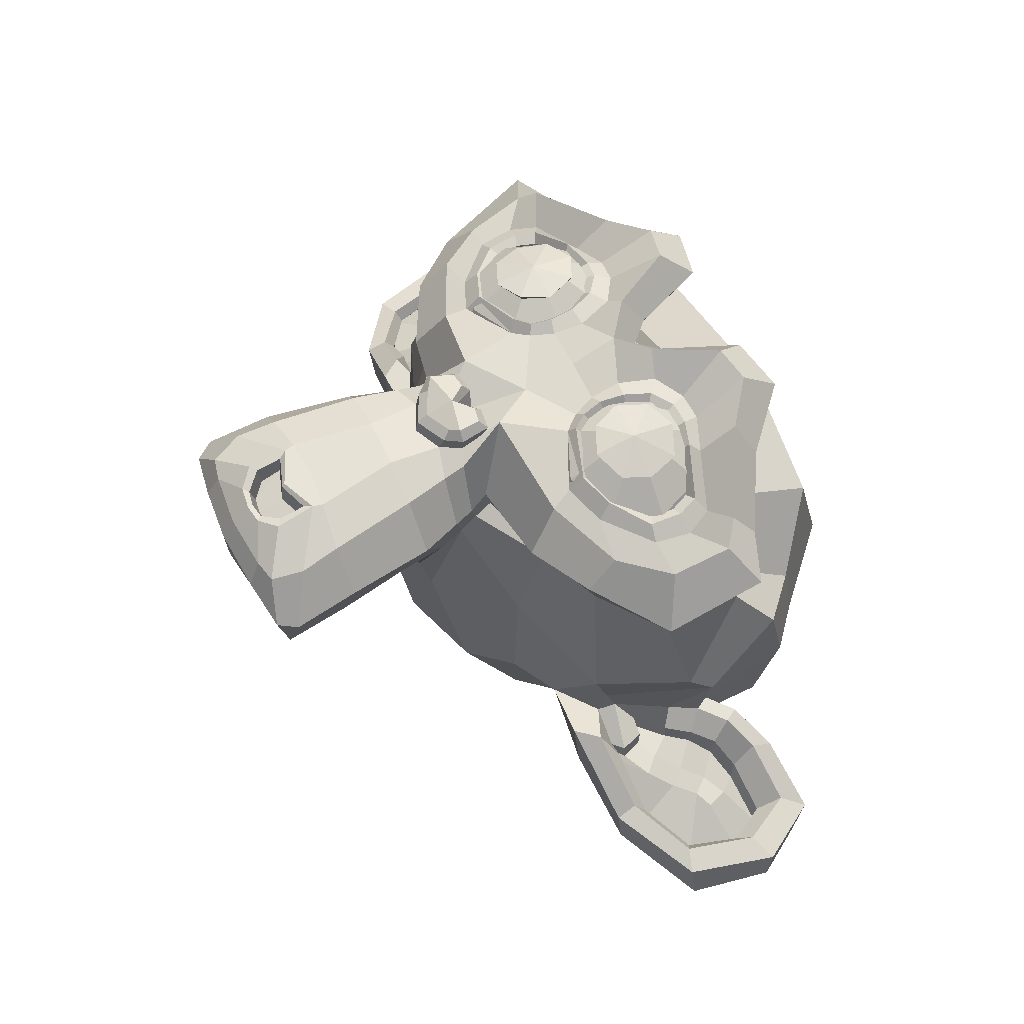
<metadata>
{"format":"obj","ext":"obj","renderer":"f3d","projection":"perspective","resolution":1024,"background":"white","views":[{"elev":59.8,"azim":64.6,"up":"+Z"}]}
</metadata>
<code>
o Suzanne
v 0.4375 0.1641 0.7656
v -0.4375 0.1641 0.7656
v 0.5 0.09375 0.6875
v -0.5 0.09375 0.6875
v 0.5469 0.05469 0.5781
v -0.5469 0.05469 0.5781
v 0.3516 -0.02344 0.6172
v -0.3516 -0.02344 0.6172
v 0.3516 0.03125 0.7188
v -0.3516 0.03125 0.7188
v 0.3516 0.1328 0.7812
v -0.3516 0.1328 0.7812
v 0.2734 0.1641 0.7969
v -0.2734 0.1641 0.7969
v 0.2031 0.09375 0.7422
v -0.2031 0.09375 0.7422
v 0.1562 0.05469 0.6484
v -0.1562 0.05469 0.6484
v 0.07812 0.2422 0.6562
v -0.07812 0.2422 0.6562
v 0.1406 0.2422 0.7422
v -0.1406 0.2422 0.7422
v 0.2422 0.2422 0.7969
v -0.2422 0.2422 0.7969
v 0.2734 0.3281 0.7969
v -0.2734 0.3281 0.7969
v 0.2031 0.3906 0.7422
v -0.2031 0.3906 0.7422
v 0.1562 0.4375 0.6484
v -0.1562 0.4375 0.6484
v 0.3516 0.5156 0.6172
v -0.3516 0.5156 0.6172
v 0.3516 0.4531 0.7188
v -0.3516 0.4531 0.7188
v 0.3516 0.3594 0.7812
v -0.3516 0.3594 0.7812
v 0.4375 0.3281 0.7656
v -0.4375 0.3281 0.7656
v 0.5 0.3906 0.6875
v -0.5 0.3906 0.6875
v 0.5469 0.4375 0.5781
v -0.5469 0.4375 0.5781
v 0.625 0.2422 0.5625
v -0.625 0.2422 0.5625
v 0.5625 0.2422 0.6719
v -0.5625 0.2422 0.6719
v 0.4688 0.2422 0.7578
v -0.4688 0.2422 0.7578
v 0.4766 0.2422 0.7734
v -0.4766 0.2422 0.7734
v 0.4453 0.3359 0.7812
v -0.4453 0.3359 0.7812
v 0.3516 0.375 0.8047
v -0.3516 0.375 0.8047
v 0.2656 0.3359 0.8203
v -0.2656 0.3359 0.8203
v 0.2266 0.2422 0.8203
v -0.2266 0.2422 0.8203
v 0.2656 0.1562 0.8203
v -0.2656 0.1562 0.8203
v 0.3516 0.2422 0.8281
v -0.3516 0.2422 0.8281
v 0.3516 0.1172 0.8047
v -0.3516 0.1172 0.8047
v 0.4453 0.1562 0.7812
v -0.4453 0.1562 0.7812
v 0 0.4297 0.7422
v 0 0.3516 0.8203
v 0 -0.6797 0.7344
v 0 -0.3203 0.7812
v 0 -0.1875 0.7969
v 0 -0.7734 0.7188
v 0 0.4062 0.6016
v 0 0.5703 0.5703
v 0 0.8984 -0.5469
v 0 0.5625 -0.8516
v 0 0.07031 -0.8281
v 0 -0.3828 -0.3516
v 0.2031 -0.1875 0.5625
v -0.2031 -0.1875 0.5625
v 0.3125 -0.4375 0.5703
v -0.3125 -0.4375 0.5703
v 0.3516 -0.6953 0.5703
v -0.3516 -0.6953 0.5703
v 0.3672 -0.8906 0.5312
v -0.3672 -0.8906 0.5312
v 0.3281 -0.9453 0.5234
v -0.3281 -0.9453 0.5234
v 0.1797 -0.9688 0.5547
v -0.1797 -0.9688 0.5547
v 0 -0.9844 0.5781
v 0.4375 -0.1406 0.5312
v -0.4375 -0.1406 0.5312
v 0.6328 -0.03906 0.5391
v -0.6328 -0.03906 0.5391
v 0.8281 0.1484 0.4453
v -0.8281 0.1484 0.4453
v 0.8594 0.4297 0.5938
v -0.8594 0.4297 0.5938
v 0.7109 0.4844 0.625
v -0.7109 0.4844 0.625
v 0.4922 0.6016 0.6875
v -0.4922 0.6016 0.6875
v 0.3203 0.7578 0.7344
v -0.3203 0.7578 0.7344
v 0.1562 0.7188 0.7578
v -0.1562 0.7188 0.7578
v 0.0625 0.4922 0.75
v -0.0625 0.4922 0.75
v 0.1641 0.4141 0.7734
v -0.1641 0.4141 0.7734
v 0.125 0.3047 0.7656
v -0.125 0.3047 0.7656
v 0.2031 0.09375 0.7422
v -0.2031 0.09375 0.7422
v 0.375 0.01562 0.7031
v -0.375 0.01562 0.7031
v 0.4922 0.0625 0.6719
v -0.4922 0.0625 0.6719
v 0.625 0.1875 0.6484
v -0.625 0.1875 0.6484
v 0.6406 0.2969 0.6484
v -0.6406 0.2969 0.6484
v 0.6016 0.375 0.6641
v -0.6016 0.375 0.6641
v 0.4297 0.4375 0.7188
v -0.4297 0.4375 0.7188
v 0.25 0.4688 0.7578
v -0.25 0.4688 0.7578
v 0 -0.7656 0.7344
v 0.1094 -0.7188 0.7344
v -0.1094 -0.7188 0.7344
v 0.1172 -0.8359 0.7109
v -0.1172 -0.8359 0.7109
v 0.0625 -0.8828 0.6953
v -0.0625 -0.8828 0.6953
v 0 -0.8906 0.6875
v 0 -0.1953 0.75
v 0 -0.1406 0.7422
v 0.1016 -0.1484 0.7422
v -0.1016 -0.1484 0.7422
v 0.125 -0.2266 0.75
v -0.125 -0.2266 0.75
v 0.08594 -0.2891 0.7422
v -0.08594 -0.2891 0.7422
v 0.3984 -0.04688 0.6719
v -0.3984 -0.04688 0.6719
v 0.6172 0.05469 0.625
v -0.6172 0.05469 0.625
v 0.7266 0.2031 0.6016
v -0.7266 0.2031 0.6016
v 0.7422 0.375 0.6562
v -0.7422 0.375 0.6562
v 0.6875 0.4141 0.7266
v -0.6875 0.4141 0.7266
v 0.4375 0.5469 0.7969
v -0.4375 0.5469 0.7969
v 0.3125 0.6406 0.8359
v -0.3125 0.6406 0.8359
v 0.2031 0.6172 0.8516
v -0.2031 0.6172 0.8516
v 0.1016 0.4297 0.8438
v -0.1016 0.4297 0.8438
v 0.125 -0.1016 0.8125
v -0.125 -0.1016 0.8125
v 0.2109 -0.4453 0.7109
v -0.2109 -0.4453 0.7109
v 0.25 -0.7031 0.6875
v -0.25 -0.7031 0.6875
v 0.2656 -0.8203 0.6641
v -0.2656 -0.8203 0.6641
v 0.2344 -0.9141 0.6328
v -0.2344 -0.9141 0.6328
v 0.1641 -0.9297 0.6328
v -0.1641 -0.9297 0.6328
v 0 -0.9453 0.6406
v 0 0.04688 0.7266
v 0 0.2109 0.7656
v 0.3281 0.4766 0.7422
v -0.3281 0.4766 0.7422
v 0.1641 0.1406 0.75
v -0.1641 0.1406 0.75
v 0.1328 0.2109 0.7578
v -0.1328 0.2109 0.7578
v 0.1172 -0.6875 0.7344
v -0.1172 -0.6875 0.7344
v 0.07812 -0.4453 0.75
v -0.07812 -0.4453 0.75
v 0 -0.4453 0.75
v 0 -0.3281 0.7422
v 0.09375 -0.2734 0.7812
v -0.09375 -0.2734 0.7812
v 0.1328 -0.2266 0.7969
v -0.1328 -0.2266 0.7969
v 0.1094 -0.1328 0.7812
v -0.1094 -0.1328 0.7812
v 0.03906 -0.125 0.7812
v -0.03906 -0.125 0.7812
v 0 -0.2031 0.8281
v 0.04688 -0.1484 0.8125
v -0.04688 -0.1484 0.8125
v 0.09375 -0.1562 0.8125
v -0.09375 -0.1562 0.8125
v 0.1094 -0.2266 0.8281
v -0.1094 -0.2266 0.8281
v 0.07812 -0.25 0.8047
v -0.07812 -0.25 0.8047
v 0 -0.2891 0.8047
v 0.2578 -0.3125 0.5547
v -0.2578 -0.3125 0.5547
v 0.1641 -0.2422 0.7109
v -0.1641 -0.2422 0.7109
v 0.1797 -0.3125 0.7109
v -0.1797 -0.3125 0.7109
v 0.2344 -0.25 0.5547
v -0.2344 -0.25 0.5547
v 0 -0.875 0.6875
v 0.04688 -0.8672 0.6875
v -0.04688 -0.8672 0.6875
v 0.09375 -0.8203 0.7109
v -0.09375 -0.8203 0.7109
v 0.09375 -0.7422 0.7266
v -0.09375 -0.7422 0.7266
v 0 -0.7812 0.6562
v 0.09375 -0.75 0.6641
v -0.09375 -0.75 0.6641
v 0.09375 -0.8125 0.6406
v -0.09375 -0.8125 0.6406
v 0.04688 -0.8516 0.6328
v -0.04688 -0.8516 0.6328
v 0 -0.8594 0.6328
v 0.1719 0.2188 0.7812
v -0.1719 0.2188 0.7812
v 0.1875 0.1562 0.7734
v -0.1875 0.1562 0.7734
v 0.3359 0.4297 0.7578
v -0.3359 0.4297 0.7578
v 0.2734 0.4219 0.7734
v -0.2734 0.4219 0.7734
v 0.4219 0.3984 0.7734
v -0.4219 0.3984 0.7734
v 0.5625 0.3516 0.6953
v -0.5625 0.3516 0.6953
v 0.5859 0.2891 0.6875
v -0.5859 0.2891 0.6875
v 0.5781 0.1953 0.6797
v -0.5781 0.1953 0.6797
v 0.4766 0.1016 0.7188
v -0.4766 0.1016 0.7188
v 0.375 0.0625 0.7422
v -0.375 0.0625 0.7422
v 0.2266 0.1094 0.7812
v -0.2266 0.1094 0.7812
v 0.1797 0.2969 0.7812
v -0.1797 0.2969 0.7812
v 0.2109 0.375 0.7812
v -0.2109 0.375 0.7812
v 0.2344 0.3594 0.7578
v -0.2344 0.3594 0.7578
v 0.1953 0.2969 0.7578
v -0.1953 0.2969 0.7578
v 0.2422 0.125 0.7578
v -0.2422 0.125 0.7578
v 0.375 0.08594 0.7266
v -0.375 0.08594 0.7266
v 0.4609 0.1172 0.7031
v -0.4609 0.1172 0.7031
v 0.5469 0.2109 0.6719
v -0.5469 0.2109 0.6719
v 0.5547 0.2812 0.6719
v -0.5547 0.2812 0.6719
v 0.5312 0.3359 0.6797
v -0.5312 0.3359 0.6797
v 0.4141 0.3906 0.75
v -0.4141 0.3906 0.75
v 0.2812 0.3984 0.7656
v -0.2812 0.3984 0.7656
v 0.3359 0.4062 0.75
v -0.3359 0.4062 0.75
v 0.2031 0.1719 0.75
v -0.2031 0.1719 0.75
v 0.1953 0.2266 0.75
v -0.1953 0.2266 0.75
v 0.1094 0.4609 0.6094
v -0.1094 0.4609 0.6094
v 0.1953 0.6641 0.6172
v -0.1953 0.6641 0.6172
v 0.3359 0.6875 0.5938
v -0.3359 0.6875 0.5938
v 0.4844 0.5547 0.5547
v -0.4844 0.5547 0.5547
v 0.6797 0.4531 0.4922
v -0.6797 0.4531 0.4922
v 0.7969 0.4062 0.4609
v -0.7969 0.4062 0.4609
v 0.7734 0.1641 0.375
v -0.7734 0.1641 0.375
v 0.6016 -0 0.4141
v -0.6016 -0 0.4141
v 0.4375 -0.09375 0.4688
v -0.4375 -0.09375 0.4688
v 0 0.8984 0.2891
v 0 0.9844 -0.07812
v 0 -0.1953 -0.6719
v 0 -0.4609 0.1875
v 0 -0.9766 0.4609
v 0 -0.8047 0.3438
v 0 -0.5703 0.3203
v 0 -0.4844 0.2812
v 0.8516 0.2344 0.05469
v -0.8516 0.2344 0.05469
v 0.8594 0.3203 -0.04688
v -0.8594 0.3203 -0.04688
v 0.7734 0.2656 -0.4375
v -0.7734 0.2656 -0.4375
v 0.4609 0.4375 -0.7031
v -0.4609 0.4375 -0.7031
v 0.7344 -0.04688 0.07031
v -0.7344 -0.04688 0.07031
v 0.5938 -0.125 -0.1641
v -0.5938 -0.125 -0.1641
v 0.6406 -0.007812 -0.4297
v -0.6406 -0.007812 -0.4297
v 0.3359 0.05469 -0.6641
v -0.3359 0.05469 -0.6641
v 0.2344 -0.3516 0.4062
v -0.2344 -0.3516 0.4062
v 0.1797 -0.4141 0.2578
v -0.1797 -0.4141 0.2578
v 0.2891 -0.7109 0.3828
v -0.2891 -0.7109 0.3828
v 0.25 -0.5 0.3906
v -0.25 -0.5 0.3906
v 0.3281 -0.9141 0.3984
v -0.3281 -0.9141 0.3984
v 0.1406 -0.7578 0.3672
v -0.1406 -0.7578 0.3672
v 0.125 -0.5391 0.3594
v -0.125 -0.5391 0.3594
v 0.1641 -0.9453 0.4375
v -0.1641 -0.9453 0.4375
v 0.2188 -0.2812 0.4297
v -0.2188 -0.2812 0.4297
v 0.2109 -0.2266 0.4688
v -0.2109 -0.2266 0.4688
v 0.2031 -0.1719 0.5
v -0.2031 -0.1719 0.5
v 0.2109 -0.3906 0.1641
v -0.2109 -0.3906 0.1641
v 0.2969 -0.3125 -0.2656
v -0.2969 -0.3125 -0.2656
v 0.3438 -0.1484 -0.5391
v -0.3438 -0.1484 -0.5391
v 0.4531 0.8672 -0.3828
v -0.4531 0.8672 -0.3828
v 0.4531 0.9297 -0.07031
v -0.4531 0.9297 -0.07031
v 0.4531 0.8516 0.2344
v -0.4531 0.8516 0.2344
v 0.4609 0.5234 0.4297
v -0.4609 0.5234 0.4297
v 0.7266 0.4062 0.3359
v -0.7266 0.4062 0.3359
v 0.6328 0.4531 0.2812
v -0.6328 0.4531 0.2812
v 0.6406 0.7031 0.05469
v -0.6406 0.7031 0.05469
v 0.7969 0.5625 0.125
v -0.7969 0.5625 0.125
v 0.7969 0.6172 -0.1172
v -0.7969 0.6172 -0.1172
v 0.6406 0.75 -0.1953
v -0.6406 0.75 -0.1953
v 0.6406 0.6797 -0.4453
v -0.6406 0.6797 -0.4453
v 0.7969 0.5391 -0.3594
v -0.7969 0.5391 -0.3594
v 0.6172 0.3281 -0.5859
v -0.6172 0.3281 -0.5859
v 0.4844 0.02344 -0.5469
v -0.4844 0.02344 -0.5469
v 0.8203 0.3281 -0.2031
v -0.8203 0.3281 -0.2031
v 0.4062 -0.1719 0.1484
v -0.4062 -0.1719 0.1484
v 0.4297 -0.1953 -0.2109
v -0.4297 -0.1953 -0.2109
v 0.8906 0.4062 -0.2344
v -0.8906 0.4062 -0.2344
v 0.7734 -0.1406 -0.125
v -0.7734 -0.1406 -0.125
v 1.039 -0.1016 -0.3281
v -1.039 -0.1016 -0.3281
v 1.281 0.05469 -0.4297
v -1.281 0.05469 -0.4297
v 1.352 0.3203 -0.4219
v -1.352 0.3203 -0.4219
v 1.234 0.5078 -0.4219
v -1.234 0.5078 -0.4219
v 1.023 0.4766 -0.3125
v -1.023 0.4766 -0.3125
v 1.016 0.4141 -0.2891
v -1.016 0.4141 -0.2891
v 1.188 0.4375 -0.3906
v -1.188 0.4375 -0.3906
v 1.266 0.2891 -0.4062
v -1.266 0.2891 -0.4062
v 1.211 0.07812 -0.4062
v -1.211 0.07812 -0.4062
v 1.031 -0.03906 -0.3047
v -1.031 -0.03906 -0.3047
v 0.8281 -0.07031 -0.1328
v -0.8281 -0.07031 -0.1328
v 0.9219 0.3594 -0.2188
v -0.9219 0.3594 -0.2188
v 0.9453 0.3047 -0.2891
v -0.9453 0.3047 -0.2891
v 0.8828 -0.02344 -0.2109
v -0.8828 -0.02344 -0.2109
v 1.039 0 -0.3672
v -1.039 0 -0.3672
v 1.188 0.09375 -0.4453
v -1.188 0.09375 -0.4453
v 1.234 0.25 -0.4453
v -1.234 0.25 -0.4453
v 1.172 0.3594 -0.4375
v -1.172 0.3594 -0.4375
v 1.023 0.3438 -0.3594
v -1.023 0.3438 -0.3594
v 0.8438 0.2891 -0.2109
v -0.8438 0.2891 -0.2109
v 0.8359 0.1719 -0.2734
v -0.8359 0.1719 -0.2734
v 0.7578 0.09375 -0.2734
v -0.7578 0.09375 -0.2734
v 0.8203 0.08594 -0.2734
v -0.8203 0.08594 -0.2734
v 0.8438 0.01562 -0.2734
v -0.8438 0.01562 -0.2734
v 0.8125 -0.01562 -0.2734
v -0.8125 -0.01562 -0.2734
v 0.7266 0 -0.07031
v -0.7266 0 -0.07031
v 0.7188 -0.02344 -0.1719
v -0.7188 -0.02344 -0.1719
v 0.7188 0.03906 -0.1875
v -0.7188 0.03906 -0.1875
v 0.7969 0.2031 -0.2109
v -0.7969 0.2031 -0.2109
v 0.8906 0.2422 -0.2656
v -0.8906 0.2422 -0.2656
v 0.8906 0.2344 -0.3203
v -0.8906 0.2344 -0.3203
v 0.8125 -0.01562 -0.3203
v -0.8125 -0.01562 -0.3203
v 0.8516 0.01562 -0.3203
v -0.8516 0.01562 -0.3203
v 0.8281 0.07812 -0.3203
v -0.8281 0.07812 -0.3203
v 0.7656 0.09375 -0.3203
v -0.7656 0.09375 -0.3203
v 0.8438 0.1719 -0.3203
v -0.8438 0.1719 -0.3203
v 1.039 0.3281 -0.4141
v -1.039 0.3281 -0.4141
v 1.188 0.3438 -0.4844
v -1.188 0.3438 -0.4844
v 1.258 0.2422 -0.4922
v -1.258 0.2422 -0.4922
v 1.211 0.08594 -0.4844
v -1.211 0.08594 -0.4844
v 1.047 0 -0.4219
v -1.047 0 -0.4219
v 0.8828 -0.01562 -0.2656
v -0.8828 -0.01562 -0.2656
v 0.9531 0.2891 -0.3438
v -0.9531 0.2891 -0.3438
v 0.8906 0.1094 -0.3281
v -0.8906 0.1094 -0.3281
v 0.9375 0.0625 -0.3359
v -0.9375 0.0625 -0.3359
v 1 0.125 -0.3672
v -1 0.125 -0.3672
v 0.9609 0.1719 -0.3516
v -0.9609 0.1719 -0.3516
v 1.016 0.2344 -0.375
v -1.016 0.2344 -0.375
v 1.055 0.1875 -0.3828
v -1.055 0.1875 -0.3828
v 1.109 0.2109 -0.3906
v -1.109 0.2109 -0.3906
v 1.086 0.2734 -0.3906
v -1.086 0.2734 -0.3906
v 1.023 0.4375 -0.4844
v -1.023 0.4375 -0.4844
v 1.25 0.4688 -0.5469
v -1.25 0.4688 -0.5469
v 1.367 0.2969 -0.5
v -1.367 0.2969 -0.5
v 1.312 0.05469 -0.5312
v -1.312 0.05469 -0.5312
v 1.039 -0.08594 -0.4922
v -1.039 -0.08594 -0.4922
v 0.7891 -0.125 -0.3281
v -0.7891 -0.125 -0.3281
v 0.8594 0.3828 -0.3828
v -0.8594 0.3828 -0.3828
f 47 1 3 45
f 4 2 48 46
f 45 3 5 43
f 6 4 46 44
f 3 9 7 5
f 8 10 4 6
f 1 11 9 3
f 10 12 2 4
f 11 13 15 9
f 16 14 12 10
f 9 15 17 7
f 18 16 10 8
f 15 21 19 17
f 20 22 16 18
f 13 23 21 15
f 22 24 14 16
f 23 25 27 21
f 28 26 24 22
f 21 27 29 19
f 30 28 22 20
f 27 33 31 29
f 32 34 28 30
f 25 35 33 27
f 34 36 26 28
f 35 37 39 33
f 40 38 36 34
f 33 39 41 31
f 42 40 34 32
f 39 45 43 41
f 44 46 40 42
f 37 47 45 39
f 46 48 38 40
f 47 37 51 49
f 52 38 48 50
f 37 35 53 51
f 54 36 38 52
f 35 25 55 53
f 56 26 36 54
f 25 23 57 55
f 58 24 26 56
f 23 13 59 57
f 60 14 24 58
f 13 11 63 59
f 64 12 14 60
f 11 1 65 63
f 66 2 12 64
f 1 47 49 65
f 50 48 2 66
f 61 65 49
f 50 66 62
f 63 65 61
f 62 66 64
f 61 59 63
f 64 60 62
f 61 57 59
f 60 58 62
f 61 55 57
f 58 56 62
f 61 53 55
f 56 54 62
f 61 51 53
f 54 52 62
f 61 49 51
f 52 50 62
f 89 174 176 91
f 176 175 90 91
f 87 172 174 89
f 175 173 88 90
f 85 170 172 87
f 173 171 86 88
f 83 168 170 85
f 171 169 84 86
f 81 166 168 83
f 169 167 82 84
f 79 92 146 164
f 147 93 80 165
f 92 94 148 146
f 149 95 93 147
f 94 96 150 148
f 151 97 95 149
f 96 98 152 150
f 153 99 97 151
f 98 100 154 152
f 155 101 99 153
f 100 102 156 154
f 157 103 101 155
f 102 104 158 156
f 159 105 103 157
f 104 106 160 158
f 161 107 105 159
f 106 108 162 160
f 163 109 107 161
f 108 67 68 162
f 68 67 109 163
f 110 128 160 162
f 161 129 111 163
f 128 179 158 160
f 159 180 129 161
f 126 156 158 179
f 159 157 127 180
f 124 154 156 126
f 157 155 125 127
f 122 152 154 124
f 155 153 123 125
f 120 150 152 122
f 153 151 121 123
f 118 148 150 120
f 151 149 119 121
f 116 146 148 118
f 149 147 117 119
f 114 164 146 116
f 147 165 115 117
f 114 181 177 164
f 177 182 115 165
f 110 162 68 112
f 68 163 111 113
f 112 68 178 183
f 178 68 113 184
f 177 181 183 178
f 184 182 177 178
f 135 137 176 174
f 176 137 136 175
f 133 135 174 172
f 175 136 134 173
f 131 133 172 170
f 173 134 132 171
f 166 187 185 168
f 186 188 167 169
f 131 170 168 185
f 169 171 132 186
f 144 190 189 187
f 189 190 145 188
f 185 187 189 69
f 189 188 186 69
f 130 131 185 69
f 186 132 130 69
f 142 193 191 144
f 192 194 143 145
f 140 195 193 142
f 194 196 141 143
f 139 197 195 140
f 196 198 139 141
f 138 71 197 139
f 198 71 138 139
f 190 144 191 70
f 192 145 190 70
f 70 191 206 208
f 207 192 70 208
f 71 199 200 197
f 201 199 71 198
f 197 200 202 195
f 203 201 198 196
f 195 202 204 193
f 205 203 196 194
f 193 204 206 191
f 207 205 194 192
f 199 204 202 200
f 203 205 199 201
f 199 208 206 204
f 207 208 199 205
f 139 140 164 177
f 165 141 139 177
f 140 142 211 164
f 212 143 141 165
f 142 144 213 211
f 214 145 143 212
f 144 187 166 213
f 167 188 145 214
f 81 209 213 166
f 214 210 82 167
f 209 215 211 213
f 212 216 210 214
f 79 164 211 215
f 212 165 80 216
f 131 130 72 222
f 72 130 132 223
f 133 131 222 220
f 223 132 134 221
f 135 133 220 218
f 221 134 136 219
f 137 135 218 217
f 219 136 137 217
f 217 218 229 231
f 230 219 217 231
f 218 220 227 229
f 228 221 219 230
f 220 222 225 227
f 226 223 221 228
f 222 72 224 225
f 224 72 223 226
f 224 231 229 225
f 230 231 224 226
f 225 229 227
f 228 230 226
f 183 181 234 232
f 235 182 184 233
f 112 183 232 254
f 233 184 113 255
f 110 112 254 256
f 255 113 111 257
f 181 114 252 234
f 253 115 182 235
f 114 116 250 252
f 251 117 115 253
f 116 118 248 250
f 249 119 117 251
f 118 120 246 248
f 247 121 119 249
f 120 122 244 246
f 245 123 121 247
f 122 124 242 244
f 243 125 123 245
f 124 126 240 242
f 241 127 125 243
f 126 179 236 240
f 237 180 127 241
f 179 128 238 236
f 239 129 180 237
f 128 110 256 238
f 257 111 129 239
f 238 256 258 276
f 259 257 239 277
f 236 238 276 278
f 277 239 237 279
f 240 236 278 274
f 279 237 241 275
f 242 240 274 272
f 275 241 243 273
f 244 242 272 270
f 273 243 245 271
f 246 244 270 268
f 271 245 247 269
f 248 246 268 266
f 269 247 249 267
f 250 248 266 264
f 267 249 251 265
f 252 250 264 262
f 265 251 253 263
f 234 252 262 280
f 263 253 235 281
f 256 254 260 258
f 261 255 257 259
f 254 232 282 260
f 283 233 255 261
f 232 234 280 282
f 281 235 233 283
f 67 108 284 73
f 285 109 67 73
f 108 106 286 284
f 287 107 109 285
f 106 104 288 286
f 289 105 107 287
f 104 102 290 288
f 291 103 105 289
f 102 100 292 290
f 293 101 103 291
f 100 98 294 292
f 295 99 101 293
f 98 96 296 294
f 297 97 99 295
f 96 94 298 296
f 299 95 97 297
f 94 92 300 298
f 301 93 95 299
f 308 309 328 338
f 329 309 308 339
f 307 308 338 336
f 339 308 307 337
f 306 307 336 340
f 337 307 306 341
f 89 91 306 340
f 306 91 90 341
f 87 89 340 334
f 341 90 88 335
f 85 87 334 330
f 335 88 86 331
f 83 85 330 332
f 331 86 84 333
f 330 336 338 332
f 339 337 331 333
f 330 334 340 336
f 341 335 331 337
f 326 332 338 328
f 339 333 327 329
f 81 83 332 326
f 333 84 82 327
f 209 342 344 215
f 345 343 210 216
f 81 326 342 209
f 343 327 82 210
f 79 215 344 346
f 345 216 80 347
f 79 346 300 92
f 301 347 80 93
f 77 324 352 304
f 353 325 77 304
f 304 352 350 78
f 351 353 304 78
f 78 350 348 305
f 349 351 78 305
f 305 348 328 309
f 329 349 305 309
f 326 328 348 342
f 349 329 327 343
f 296 298 318 310
f 319 299 297 311
f 76 316 324 77
f 325 317 76 77
f 302 358 356 303
f 357 359 302 303
f 303 356 354 75
f 355 357 303 75
f 75 354 316 76
f 317 355 75 76
f 292 294 362 364
f 363 295 293 365
f 364 362 368 366
f 369 363 365 367
f 366 368 370 372
f 371 369 367 373
f 372 370 376 374
f 377 371 373 375
f 314 378 374 376
f 375 379 315 377
f 316 354 374 378
f 375 355 317 379
f 354 356 372 374
f 373 357 355 375
f 356 358 366 372
f 367 359 357 373
f 358 360 364 366
f 365 361 359 367
f 290 292 364 360
f 365 293 291 361
f 74 360 358 302
f 359 361 74 302
f 284 286 288 290
f 289 287 285 291
f 284 290 360 74
f 361 291 285 74
f 73 284 74
f 74 285 73
f 294 296 310 362
f 311 297 295 363
f 310 312 368 362
f 369 313 311 363
f 312 382 370 368
f 371 383 313 369
f 314 376 370 382
f 371 377 315 383
f 348 350 386 384
f 387 351 349 385
f 318 384 386 320
f 387 385 319 321
f 298 300 384 318
f 385 301 299 319
f 300 344 342 384
f 343 345 301 385
f 342 348 384
f 385 349 343
f 300 346 344
f 345 347 301
f 314 322 380 378
f 381 323 315 379
f 316 378 380 324
f 381 379 317 325
f 320 386 380 322
f 381 387 321 323
f 350 352 380 386
f 381 353 351 387
f 324 380 352
f 353 381 325
f 400 388 414 402
f 415 389 401 403
f 400 402 404 398
f 405 403 401 399
f 398 404 406 396
f 407 405 399 397
f 396 406 408 394
f 409 407 397 395
f 394 408 410 392
f 411 409 395 393
f 392 410 412 390
f 413 411 393 391
f 410 420 418 412
f 419 421 411 413
f 408 422 420 410
f 421 423 409 411
f 406 424 422 408
f 423 425 407 409
f 404 426 424 406
f 425 427 405 407
f 402 428 426 404
f 427 429 403 405
f 402 414 416 428
f 417 415 403 429
f 318 320 444 442
f 445 321 319 443
f 320 390 412 444
f 413 391 321 445
f 310 318 442 312
f 443 319 311 313
f 382 430 414 388
f 415 431 383 389
f 412 418 440 444
f 441 419 413 445
f 438 446 444 440
f 445 447 439 441
f 434 446 438 436
f 439 447 435 437
f 432 448 446 434
f 447 449 433 435
f 430 448 432 450
f 433 449 431 451
f 414 430 450 416
f 451 431 415 417
f 312 448 430 382
f 431 449 313 383
f 312 442 446 448
f 447 443 313 449
f 442 444 446
f 447 445 443
f 416 450 452 476
f 453 451 417 477
f 450 432 462 452
f 463 433 451 453
f 432 434 460 462
f 461 435 433 463
f 434 436 458 460
f 459 437 435 461
f 436 438 456 458
f 457 439 437 459
f 438 440 454 456
f 455 441 439 457
f 440 418 474 454
f 475 419 441 455
f 428 416 476 464
f 477 417 429 465
f 426 428 464 466
f 465 429 427 467
f 424 426 466 468
f 467 427 425 469
f 422 424 468 470
f 469 425 423 471
f 420 422 470 472
f 471 423 421 473
f 418 420 472 474
f 473 421 419 475
f 458 456 480 478
f 481 457 459 479
f 478 480 482 484
f 483 481 479 485
f 484 482 488 486
f 489 483 485 487
f 486 488 490 492
f 491 489 487 493
f 464 476 486 492
f 487 477 465 493
f 452 484 486 476
f 487 485 453 477
f 452 462 478 484
f 479 463 453 485
f 458 478 462 460
f 463 479 459 461
f 454 474 480 456
f 481 475 455 457
f 472 482 480 474
f 481 483 473 475
f 470 488 482 472
f 483 489 471 473
f 468 490 488 470
f 489 491 469 471
f 466 492 490 468
f 491 493 467 469
f 464 492 466
f 467 493 465
f 392 390 504 502
f 505 391 393 503
f 394 392 502 500
f 503 393 395 501
f 396 394 500 498
f 501 395 397 499
f 398 396 498 496
f 499 397 399 497
f 400 398 496 494
f 497 399 401 495
f 388 400 494 506
f 495 401 389 507
f 494 502 504 506
f 505 503 495 507
f 494 496 500 502
f 501 497 495 503
f 496 498 500
f 501 499 497
f 314 382 388 506
f 389 383 315 507
f 314 506 504 322
f 505 507 315 323
f 320 322 504 390
f 505 323 321 391

</code>
